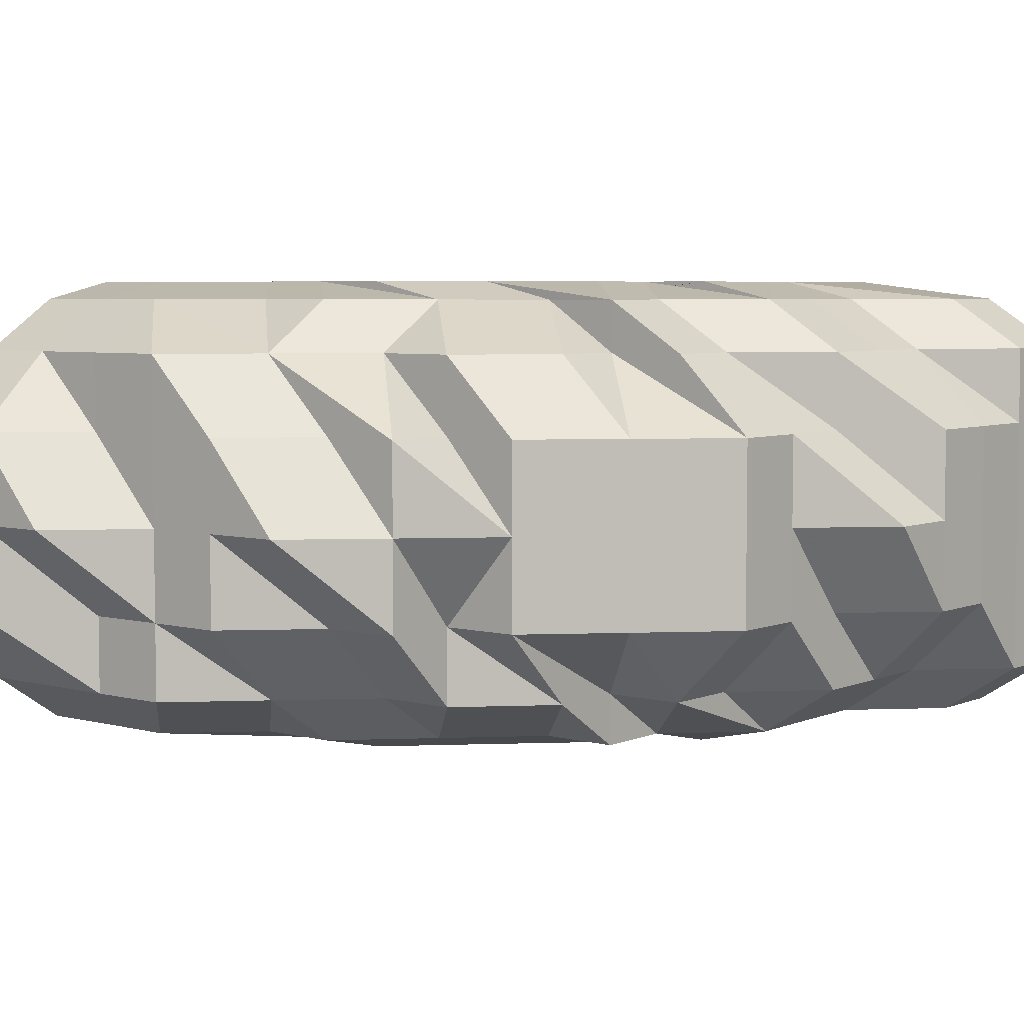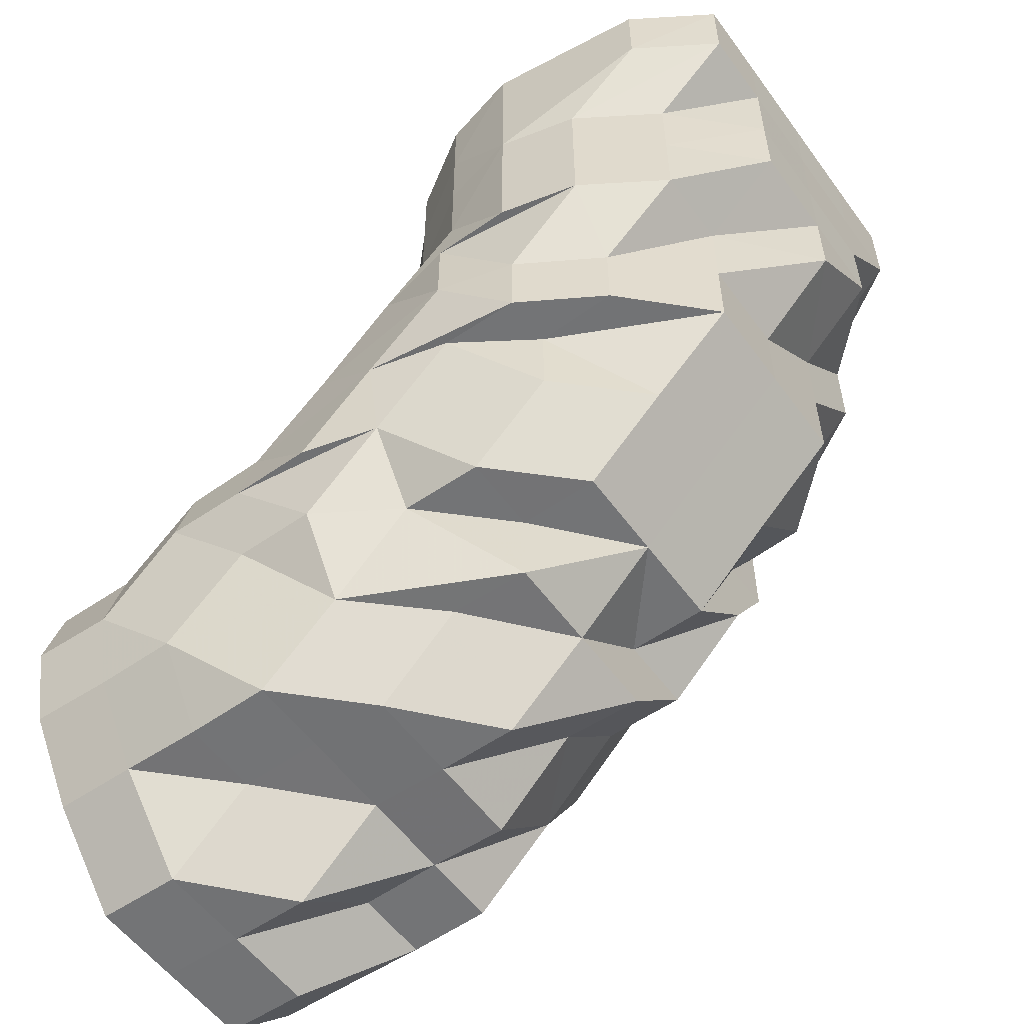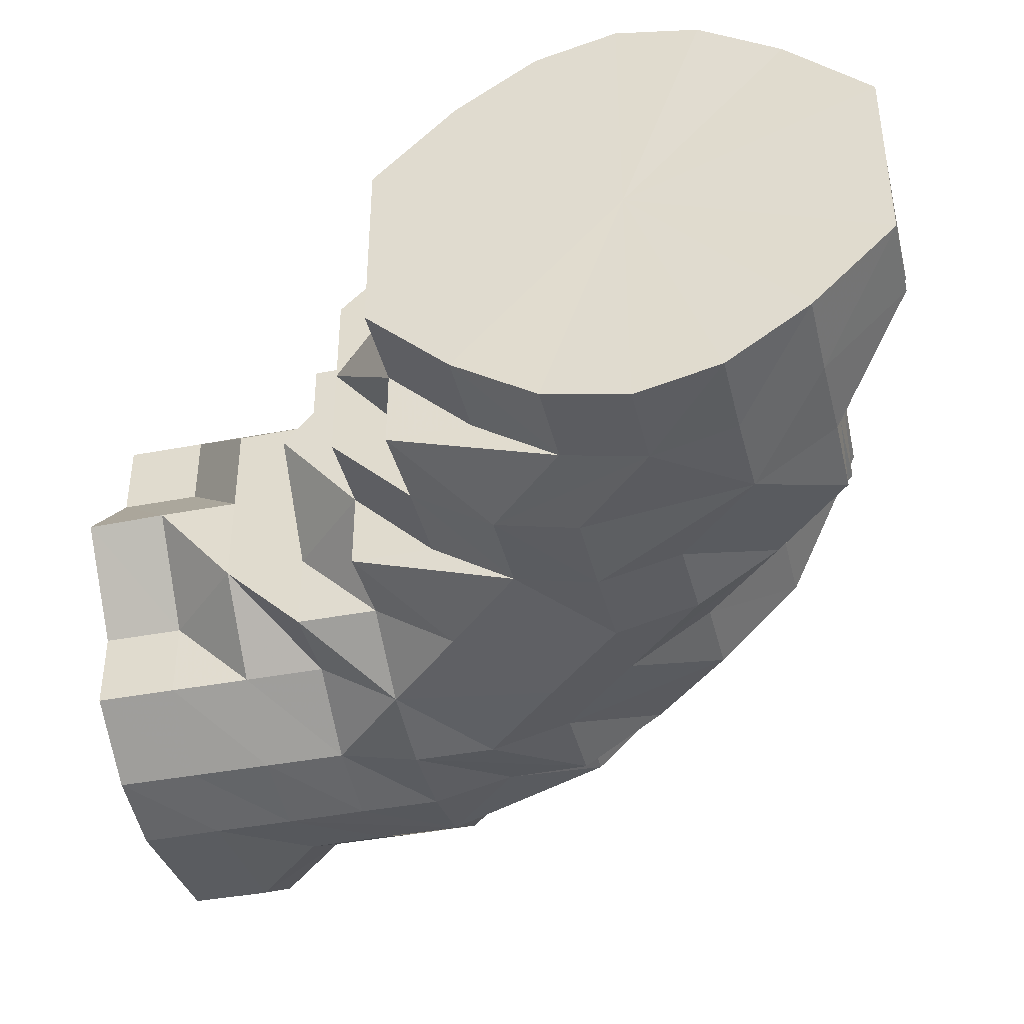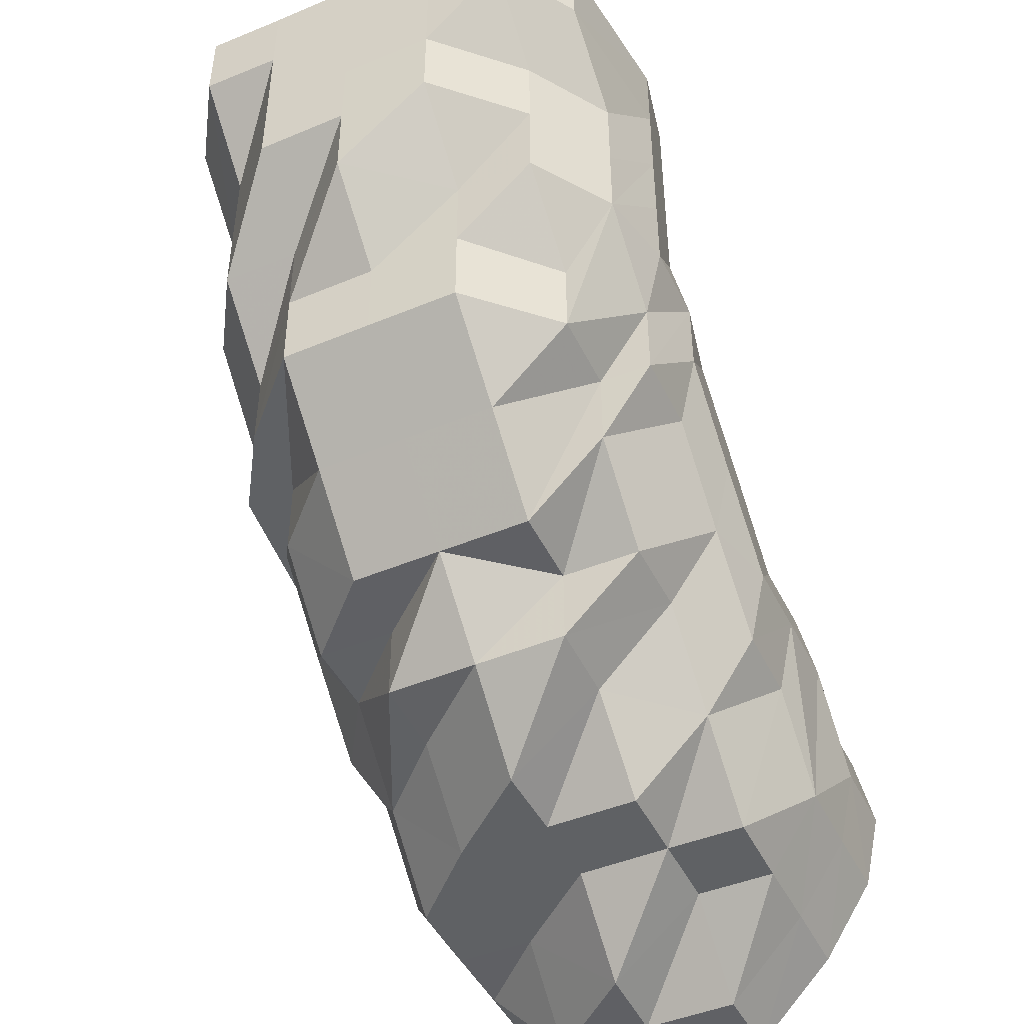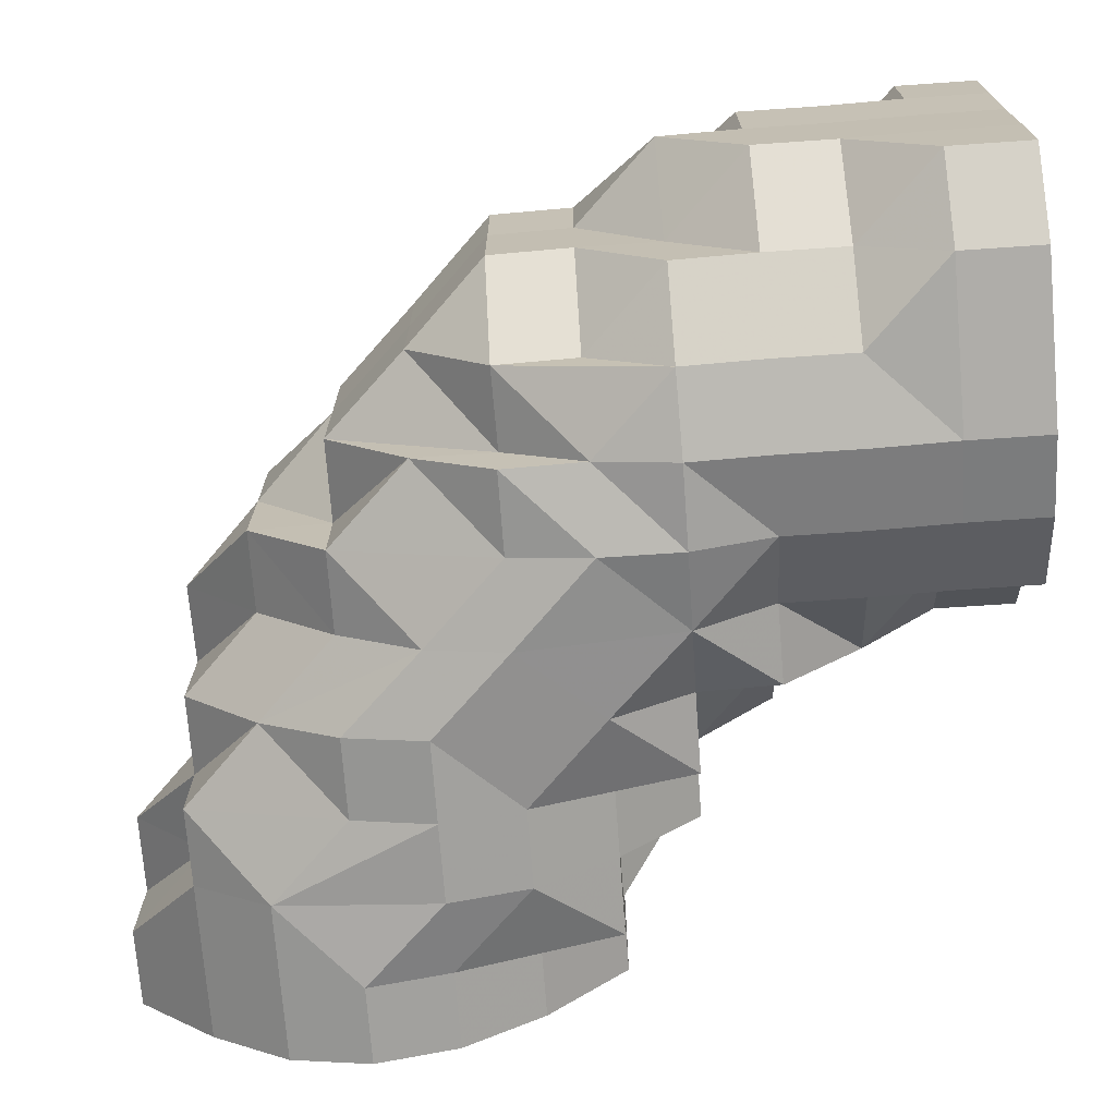
<metadata>
{"format":"obj","ext":"obj","renderer":"f3d","projection":"perspective","resolution":1024,"background":"white","views":[{"elev":5.4,"azim":38.8,"up":"+Z"},{"elev":-55.9,"azim":35.7,"up":"+Y"},{"elev":-40.3,"azim":-76.4,"up":"+Z"},{"elev":-45.8,"azim":115.2,"up":"+Y"},{"elev":-71.1,"azim":94.4,"up":"+Z"}]}
</metadata>
<code>
o 15741
v 2247 1880 22.23
v 2247 1880 22.23
v 2247 1880 22.22
v 2247 1880 22.22
v 2247 1880 22.21
v 2247 1880 22.22
v 2247 1880 22.21
v 2247 1880 22.2
v 2247 1880 22.21
v 2247 1880 22.23
v 2247 1880 22.22
v 2247 1880 22.21
v 2247 1880 22.24
v 2247 1880 22.23
v 2247 1880 22.24
v 2247 1880 22.23
v 2247 1880 22.24
v 2247 1880 22.24
v 2247 1880 22.25
v 2247 1880 22.25
v 2247 1880 22.25
v 2247 1880 22.24
v 2247 1880 22.25
v 2247 1880 22.26
v 2247 1880 22.26
v 2247 1880 22.26
v 2247 1880 22.25
v 2247 1880 22.26
v 2247 1880 22.26
v 2247 1880 22.26
v 2247 1880 22.26
v 2247 1880 22.26
v 2247 1880 22.26
v 2247 1880 22.26
v 2247 1880 22.26
v 2247 1880 22.26
v 2247 1880 22.25
v 2247 1880 22.25
v 2247 1880 22.26
v 2247 1880 22.25
v 2247 1880 22.26
v 2247 1880 22.26
v 2247 1880 22.26
v 2247 1880 22.26
v 2247 1880 22.26
v 2247 1880 22.26
v 2247 1880 22.26
v 2247 1880 22.25
v 2247 1880 22.25
v 2247 1880 22.24
v 2247 1880 22.26
v 2247 1880 22.25
v 2247 1880 22.24
v 2247 1880 22.25
v 2247 1880 22.24
v 2247 1880 22.26
v 2247 1880 22.26
v 2247 1880 22.26
v 2247 1880 22.25
v 2247 1880 22.26
v 2247 1880 22.26
v 2247 1880 22.26
v 2247 1880 22.26
v 2247 1880 22.26
v 2247 1880 22.26
v 2247 1880 22.25
v 2247 1880 22.26
v 2247 1880 22.26
v 2247 1880 22.25
v 2247 1880 22.25
v 2247 1880 22.26
v 2247 1880 22.24
v 2247 1880 22.25
v 2247 1880 22.25
v 2247 1880 22.24
v 2247 1880 22.25
v 2247 1880 22.25
v 2247 1880 22.25
v 2247 1880 22.24
v 2247 1880 22.25
v 2247 1880 22.24
v 2247 1880 22.25
v 2247 1880 22.23
v 2247 1880 22.24
v 2247 1880 22.24
v 2247 1880 22.23
v 2247 1880 22.23
v 2247 1880 22.22
v 2247 1880 22.23
v 2247 1880 22.24
v 2247 1880 22.22
v 2247 1880 22.23
v 2247 1880 22.22
v 2247 1880 22.22
v 2247 1880 22.22
v 2247 1880 22.23
v 2247 1880 22.21
v 2247 1880 22.22
v 2247 1880 22.21
v 2247 1880 22.21
v 2247 1880 22.22
v 2247 1880 22.21
v 2247 1880 22.22
v 2247 1880 22.21
v 2247 1880 22.2
v 2247 1880 22.21
v 2247 1880 22.21
v 2247 1880 22.22
v 2247 1880 22.2
v 2247 1880 22.21
v 2247 1880 22.2
v 2247 1880 22.21
v 2247 1880 22.2
v 2247 1880 22.2
v 2247 1880 22.2
v 2247 1880 22.2
v 2247 1880 22.2
v 2247 1880 22.2
v 2247 1880 22.2
v 2247 1880 22.2
v 2247 1880 22.2
v 2247 1880 22.2
v 2247 1880 22.2
v 2247 1880 22.21
v 2247 1880 22.2
v 2247 1880 22.2
v 2247 1880 22.21
v 2247 1880 22.2
v 2247 1880 22.21
v 2247 1880 22.21
v 2247 1880 22.22
v 2247 1880 22.22
v 2247 1880 22.21
v 2247 1880 22.22
v 2247 1880 22.21
v 2247 1880 22.22
v 2247 1880 22.21
v 2247 1880 22.21
v 2247 1880 22.22
v 2247 1880 22.22
v 2247 1880 22.2
v 2247 1880 22.22
v 2247 1880 22.22
v 2247 1880 22.21
v 2247 1880 22.2
v 2247 1880 22.23
v 2247 1880 22.23
v 2247 1880 22.23
v 2247 1880 22.24
v 2247 1880 22.23
v 2247 1880 22.24
v 2247 1880 22.24
v 2247 1880 22.23
v 2247 1880 22.22
v 2247 1880 22.24
v 2247 1880 22.25
v 2247 1880 22.25
v 2247 1880 22.25
v 2247 1880 22.24
v 2247 1880 22.23
v 2247 1880 22.25
v 2247 1880 22.26
v 2247 1880 22.25
v 2247 1880 22.24
v 2247 1880 22.23
v 2247 1880 22.25
v 2247 1880 22.24
v 2247 1880 22.25
v 2247 1880 22.22
v 2247 1880 22.23
v 2247 1880 22.24
v 2247 1880 22.21
v 2247 1880 22.22
v 2247 1880 22.23
v 2247 1880 22.21
v 2247 1880 22.22
v 2247 1880 22.25
v 2247 1880 22.24
v 2247 1880 22.23
v 2247 1880 22.22
v 2247 1880 22.23
v 2247 1880 22.21
v 2247 1880 22.26
v 2247 1880 22.2
v 2247 1880 22.2
v 2247 1880 22.21
v 2247 1880 22.2
v 2247 1880 22.2
v 2247 1880 22.2
v 2247 1880 22.2
v 2247 1880 22.2
v 2247 1880 22.21
v 2247 1880 22.2
v 2247 1880 22.21
v 2247 1880 22.22
v 2247 1880 22.21
v 2247 1880 22.2
v 2247 1880 22.21
v 2247 1880 22.2
v 2247 1880 22.2
v 2247 1880 22.21
v 2247 1880 22.22
v 2247 1880 22.2
v 2247 1880 22.21
v 2247 1880 22.2
v 2247 1880 22.21
v 2247 1880 22.22
v 2247 1880 22.23
v 2247 1880 22.22
v 2247 1880 22.23
v 2247 1880 22.23
v 2247 1880 22.22
v 2247 1880 22.23
v 2247 1880 22.24
v 2247 1880 22.24
v 2247 1880 22.24
v 2247 1880 22.25
v 2247 1880 22.24
v 2247 1880 22.23
v 2247 1880 22.24
v 2247 1880 22.25
v 2247 1880 22.24
v 2247 1880 22.25
v 2247 1880 22.25
v 2247 1880 22.26
v 2247 1880 22.26
v 2247 1880 22.26
v 2247 1880 22.26
v 2247 1880 22.26
v 2247 1880 22.25
v 2247 1880 22.26
v 2247 1880 22.26
v 2247 1880 22.26
v 2247 1880 22.25
v 2247 1880 22.26
v 2247 1880 22.25
v 2247 1880 22.24
v 2247 1880 22.25
v 2247 1880 22.26
v 2247 1880 22.26
v 2247 1880 22.26
v 2247 1880 22.26
v 2247 1880 22.26
v 2247 1880 22.26
v 2247 1880 22.26
v 2247 1880 22.26
v 2247 1880 22.26
v 2247 1880 22.26
v 2247 1880 22.25
v 2247 1880 22.25
v 2247 1880 22.25
v 2247 1880 22.24
v 2247 1880 22.26
v 2247 1880 22.25
v 2247 1880 22.24
v 2247 1880 22.24
v 2247 1880 22.25
v 2247 1880 22.26
v 2247 1880 22.26
v 2247 1880 22.26
v 2247 1880 22.26
v 2247 1880 22.26
v 2247 1880 22.25
v 2247 1880 22.24
v 2247 1880 22.24
v 2247 1880 22.23
v 2247 1880 22.24
v 2247 1880 22.23
v 2247 1880 22.23
v 2247 1880 22.22
v 2247 1880 22.21
v 2247 1880 22.21
v 2247 1880 22.2
v 2247 1880 22.22
v 2247 1880 22.21
v 2247 1880 22.21
v 2247 1880 22.22
v 2247 1880 22.21
v 2247 1880 22.2
v 2247 1880 22.22
v 2247 1880 22.21
v 2247 1880 22.2
v 2247 1880 22.21
v 2247 1880 22.23
v 2247 1880 22.22
v 2247 1880 22.23
v 2247 1880 22.22
v 2247 1880 22.21
v 2247 1880 22.2
v 2247 1880 22.2
v 2247 1880 22.2
v 2247 1880 22.2
v 2247 1880 22.2
v 2247 1880 22.2
v 2247 1880 22.2
v 2247 1880 22.2
v 2247 1880 22.2
v 2247 1880 22.2
v 2247 1880 22.2
v 2247 1880 22.21
v 2247 1880 22.2
v 2247 1880 22.21
v 2247 1880 22.22
v 2247 1880 22.21
v 2247 1880 22.2
v 2247 1880 22.22
v 2247 1880 22.23
v 2247 1880 22.22
v 2247 1880 22.23
v 2247 1880 22.23
v 2247 1880 22.21
v 2247 1880 22.22
v 2247 1880 22.23
v 2247 1880 22.2
v 2247 1880 22.23
v 2247 1880 22.22
v 2247 1880 22.23
v 2247 1880 22.24
v 2247 1880 22.24
v 2247 1880 22.24
v 2247 1880 22.24
v 2247 1880 22.23
v 2247 1880 22.25
v 2247 1880 22.25
v 2247 1880 22.24
v 2247 1880 22.23
v 2247 1880 22.23
v 2247 1880 22.25
v 2247 1880 22.26
v 2247 1880 22.24
v 2247 1880 22.26
v 2247 1880 22.26
v 2247 1880 22.26
v 2247 1880 22.26
v 2247 1880 22.26
v 2247 1880 22.21
v 2247 1880 22.21
v 2247 1880 22.22
v 2247 1880 22.23
v 2247 1880 22.24
v 2247 1880 22.24
v 2247 1880 22.25
v 2247 1880 22.24
v 2247 1880 22.25
v 2247 1880 22.25
v 2247 1880 22.26
v 2247 1880 22.26
v 2247 1880 22.26
v 2247 1880 22.21
v 2247 1880 22.22
v 2247 1880 22.22
v 2247 1880 22.22
v 2247 1880 22.23
v 2247 1880 22.21
v 2247 1880 22.22
v 2247 1880 22.22
v 2247 1880 22.21
v 2247 1880 22.21
v 2247 1880 22.22
v 2247 1880 22.24
v 2247 1880 22.25
v 2247 1880 22.25
v 2247 1880 22.2
v 2247 1880 22.21
v 2247 1880 22.21
v 2247 1880 22.22
v 2247 1880 22.24
v 2247 1880 22.24
v 2247 1880 22.25
v 2247 1880 22.23
v 2247 1880 22.22
v 2247 1880 22.23
v 2247 1880 22.21
v 2247 1880 22.24
v 2247 1880 22.2
v 2247 1880 22.25
v 2247 1880 22.2
v 2247 1880 22.26
v 2247 1880 22.2
v 2247 1880 22.26
v 2247 1880 22.21
v 2247 1880 22.26
v 2247 1880 22.22
v 2247 1880 22.25
v 2247 1880 22.23
v 2247 1880 22.24
f 1 2 3
f 3 4 5
f 2 4 6
f 5 7 8
f 4 7 9
f 2 10 4
f 4 11 7
f 10 11 4
f 11 12 7
f 13 10 2
f 10 14 11
f 15 13 2
f 15 2 16
f 17 15 1
f 13 18 10
f 18 14 10
f 19 13 15
f 20 18 13
f 19 20 13
f 21 19 15
f 21 15 22
f 23 21 17
f 24 19 21
f 25 20 19
f 24 25 19
f 26 24 21
f 26 21 27
f 28 26 23
f 29 24 26
f 29 25 24
f 30 26 31
f 30 29 26
f 32 30 28
f 33 29 30
f 33 30 34
f 35 33 32
f 33 36 29
f 37 38 35
f 38 33 39
f 40 36 33
f 38 40 33
f 36 41 29
f 40 41 36
f 41 42 29
f 29 42 25
f 41 43 42
f 42 44 45
f 41 46 44
f 42 47 25
f 25 47 20
f 47 48 20
f 20 48 18
f 47 49 48
f 48 50 18
f 48 49 50
f 18 50 14
f 47 51 49
f 51 52 49
f 49 52 53
f 49 53 50
f 54 55 53
f 56 51 57
f 51 58 59
f 60 61 56
f 61 62 58
f 63 61 51
f 61 64 51
f 64 65 66
f 67 68 61
f 69 67 41
f 70 69 71
f 72 73 70
f 69 74 67
f 74 68 67
f 75 76 74
f 74 77 68
f 77 78 68
f 79 74 80
f 81 82 78
f 83 81 84
f 85 84 74
f 86 84 85
f 87 86 79
f 88 86 87
f 86 89 90
f 91 92 86
f 93 94 86
f 94 95 96
f 97 98 94
f 99 94 93
f 100 93 101
f 99 102 103
f 104 99 93
f 105 99 104
f 105 104 106
f 106 107 108
f 105 109 99
f 109 110 99
f 111 112 110
f 109 113 110
f 114 113 109
f 115 109 105
f 115 114 109
f 116 105 106
f 117 114 115
f 114 118 113
f 119 115 105
f 117 120 114
f 120 118 114
f 121 119 105
f 121 105 116
f 122 115 119
f 122 117 115
f 123 119 121
f 123 122 119
f 124 123 125
f 126 123 121
f 127 122 128
f 129 117 122
f 130 129 122
f 131 129 130
f 132 131 127
f 129 133 117
f 131 134 135
f 136 133 137
f 133 138 117
f 138 120 117
f 139 138 133
f 140 139 133
f 138 141 120
f 120 141 118
f 139 142 138
f 142 143 138
f 138 144 141
f 143 144 138
f 141 145 118
f 144 145 141
f 146 142 139
f 147 143 142
f 146 147 142
f 148 146 139
f 148 139 140
f 149 147 146
f 150 148 140
f 150 140 131
f 151 146 148
f 151 149 146
f 152 148 150
f 152 151 148
f 153 150 131
f 153 131 154
f 155 152 150
f 155 150 153
f 156 151 152
f 156 152 155
f 157 149 151
f 156 157 151
f 158 155 159
f 159 155 160
f 161 156 155
f 162 157 156
f 157 163 149
f 162 163 157
f 163 164 149
f 149 164 147
f 164 165 147
f 147 165 143
f 163 166 164
f 164 167 165
f 166 167 164
f 166 168 167
f 165 169 143
f 143 169 144
f 167 170 165
f 165 170 169
f 167 171 170
f 169 172 144
f 144 172 145
f 170 173 169
f 169 173 172
f 170 174 173
f 173 175 172
f 172 175 145
f 173 176 175
f 177 178 167
f 178 179 170
f 179 180 173
f 178 179 181
f 179 180 181
f 177 178 181
f 180 182 175
f 180 182 181
f 183 177 181
f 183 177 166
f 182 184 181
f 182 184 185
f 175 186 185
f 175 185 145
f 145 185 187
f 185 188 187
f 145 187 189
f 145 189 118
f 184 190 187
f 184 190 181
f 118 189 191
f 189 187 191
f 118 191 113
f 113 191 192
f 193 192 194
f 194 192 195
f 191 196 192
f 197 198 196
f 187 199 191
f 191 199 196
f 187 200 199
f 201 196 202
f 199 203 204
f 190 205 199
f 190 205 181
f 205 206 181
f 202 207 208
f 206 209 207
f 206 209 181
f 209 210 181
f 209 210 211
f 207 212 211
f 207 211 213
f 208 214 215
f 213 211 214
f 215 216 217
f 211 218 214
f 211 219 218
f 220 218 221
f 210 222 218
f 210 222 181
f 222 223 181
f 222 223 224
f 223 225 181
f 225 226 181
f 226 183 181
f 223 225 227
f 226 183 228
f 225 226 229
f 224 230 227
f 227 231 229
f 229 232 228
f 224 227 233
f 234 224 233
f 227 229 235
f 233 227 235
f 236 234 233
f 237 238 236
f 233 235 239
f 236 233 240
f 240 233 239
f 78 236 240
f 78 240 68
f 240 241 242
f 68 240 243
f 68 243 61
f 240 244 243
f 243 244 245
f 243 245 246
f 247 246 248
f 246 245 249
f 248 250 251
f 251 250 252
f 253 249 254
f 250 249 255
f 250 255 256
f 245 257 249
f 245 161 257
f 245 258 161
f 258 156 161
f 259 258 260
f 258 261 156
f 239 261 258
f 239 235 261
f 261 162 156
f 235 162 261
f 235 229 162
f 229 228 162
f 162 228 163
f 228 166 163
f 228 262 166
f 257 263 264
f 265 264 266
f 257 267 265
f 249 257 265
f 249 265 255
f 255 265 268
f 265 153 268
f 255 268 269
f 256 255 269
f 268 153 270
f 153 154 270
f 270 154 271
f 271 272 273
f 274 275 271
f 270 271 276
f 268 270 277
f 269 268 277
f 277 270 276
f 276 278 279
f 269 277 280
f 277 276 281
f 280 277 281
f 281 276 282
f 276 126 282
f 280 281 283
f 283 281 282
f 284 269 280
f 256 269 284
f 53 256 284
f 284 280 285
f 285 280 283
f 53 284 286
f 286 284 285
f 50 53 286
f 50 286 14
f 14 286 287
f 286 285 287
f 14 287 11
f 11 287 12
f 287 285 288
f 287 288 12
f 285 283 288
f 288 283 289
f 283 282 289
f 12 288 290
f 288 289 290
f 289 282 291
f 290 289 291
f 12 290 292
f 7 12 292
f 7 292 293
f 8 292 294
f 292 290 295
f 292 295 296
f 290 291 295
f 294 295 297
f 295 291 298
f 295 298 299
f 297 298 300
f 291 301 298
f 300 302 303
f 298 302 304
f 298 301 302
f 291 305 301
f 282 305 291
f 303 306 307
f 302 306 308
f 306 309 310
f 301 311 302
f 302 311 306
f 301 116 311
f 305 116 301
f 116 106 311
f 311 106 312
f 311 312 306
f 306 312 313
f 305 314 116
f 282 314 305
f 314 121 116
f 282 126 314
f 126 121 314
f 312 315 313
f 312 93 315
f 316 317 315
f 313 315 318
f 313 318 319
f 315 320 318
f 317 321 320
f 315 322 320
f 318 320 38
f 318 38 323
f 320 40 38
f 320 324 40
f 325 318 37
f 326 327 325
f 40 328 329
f 320 330 328
f 331 332 333
f 334 332 335
f 336 337 338
f 195 213 339
f 339 213 340
f 340 341 342
f 343 344 345
f 346 347 348
f 349 350 351
f 351 352 353
f 354 355 356
f 357 358 359
f 360 361 362
f 363 364 365
f 365 364 366
f 367 368 369
f 370 371 372
f 371 373 372
f 374 370 372
f 373 375 372
f 376 374 372
f 375 377 372
f 378 376 372
f 377 379 372
f 380 378 372
f 379 381 372
f 382 380 372
f 381 383 372
f 384 382 372
f 383 385 372
f 386 384 372
f 385 386 372

</code>
